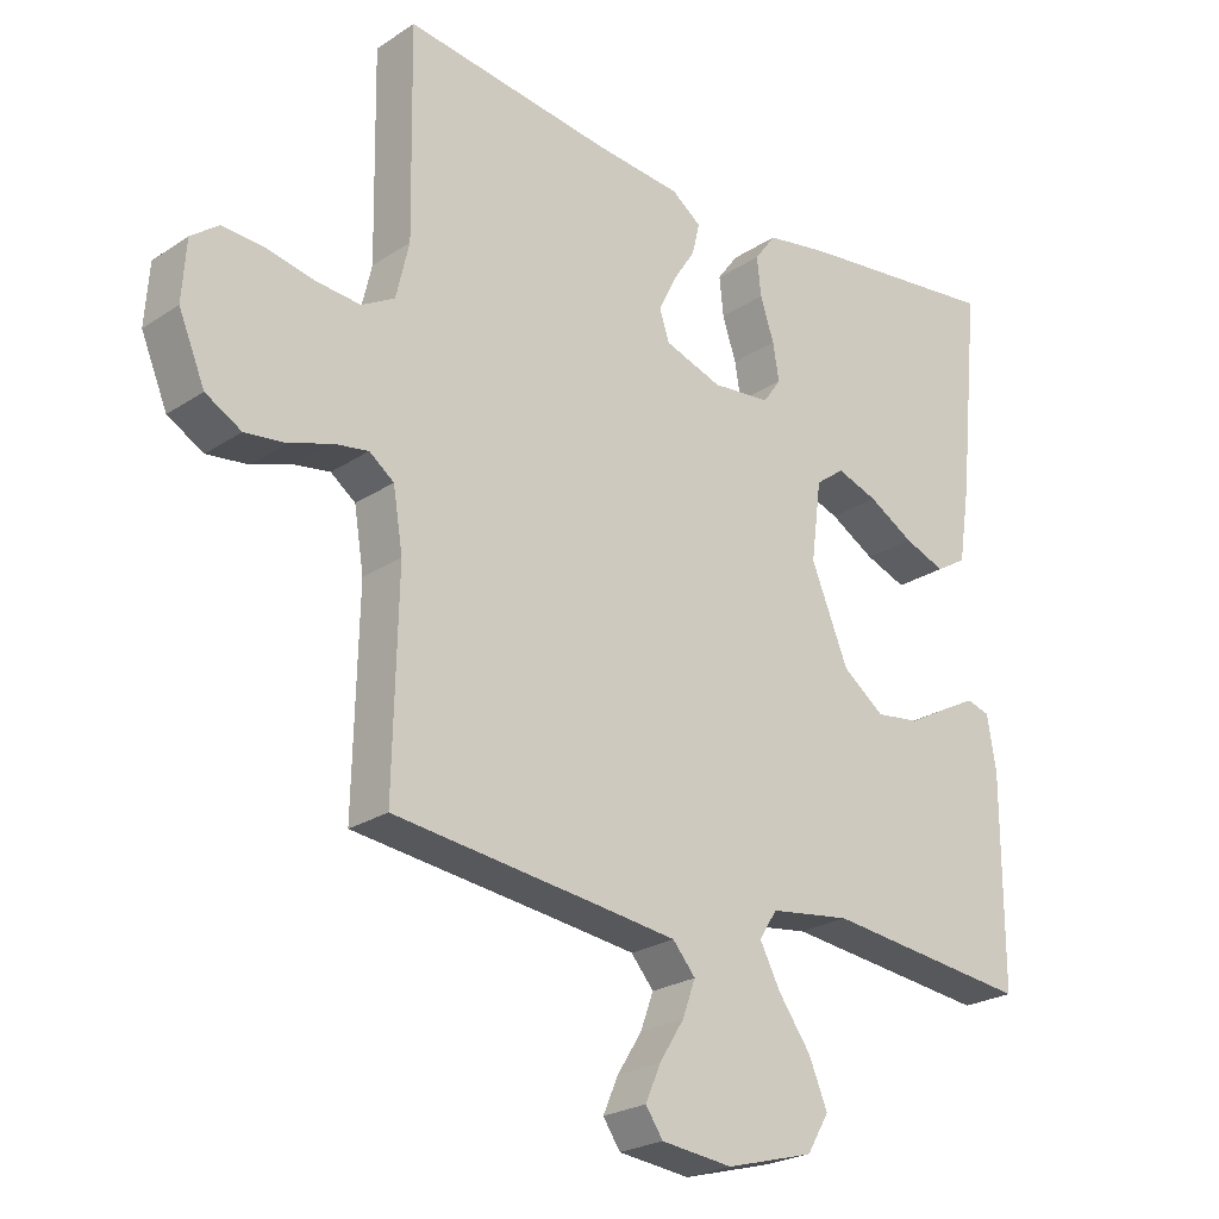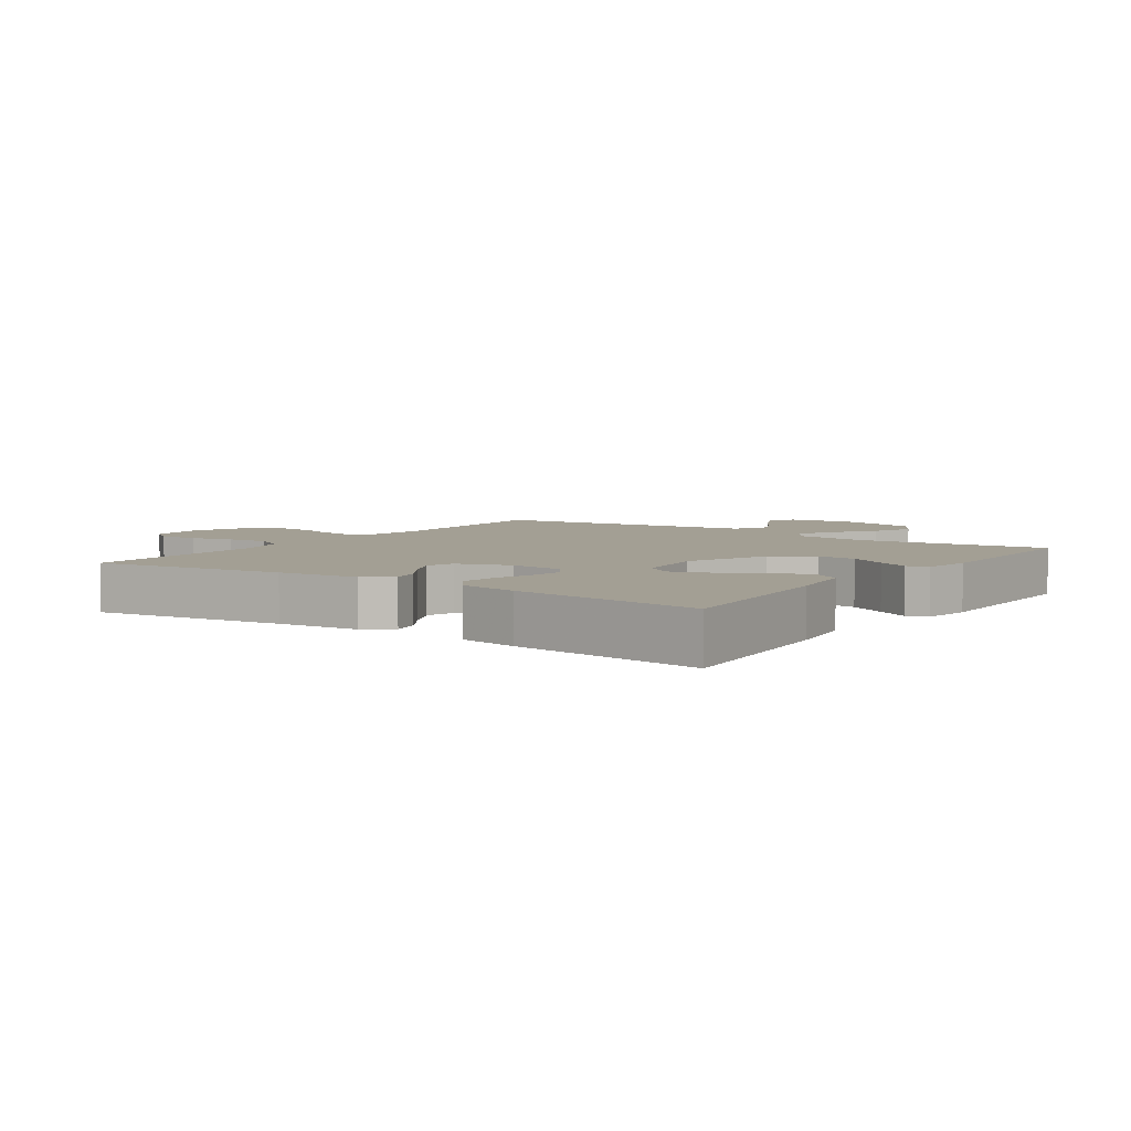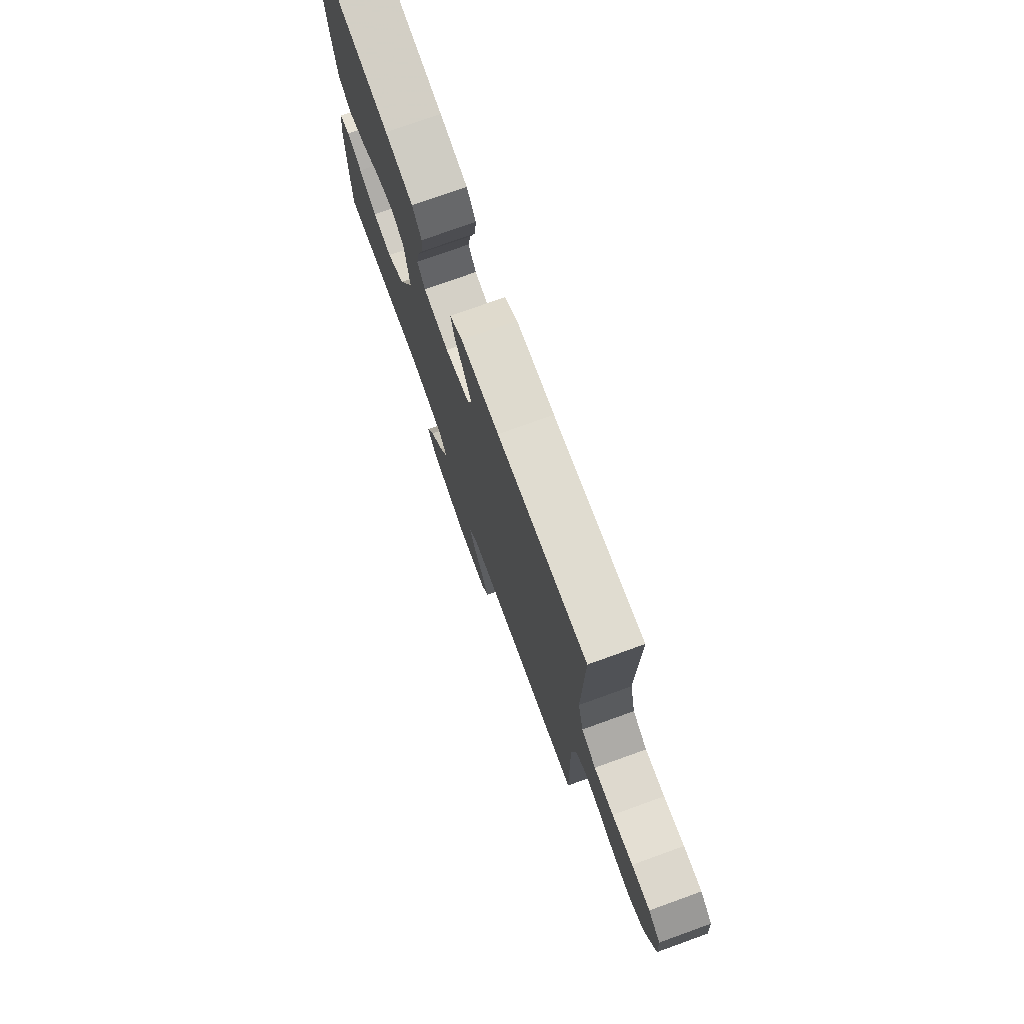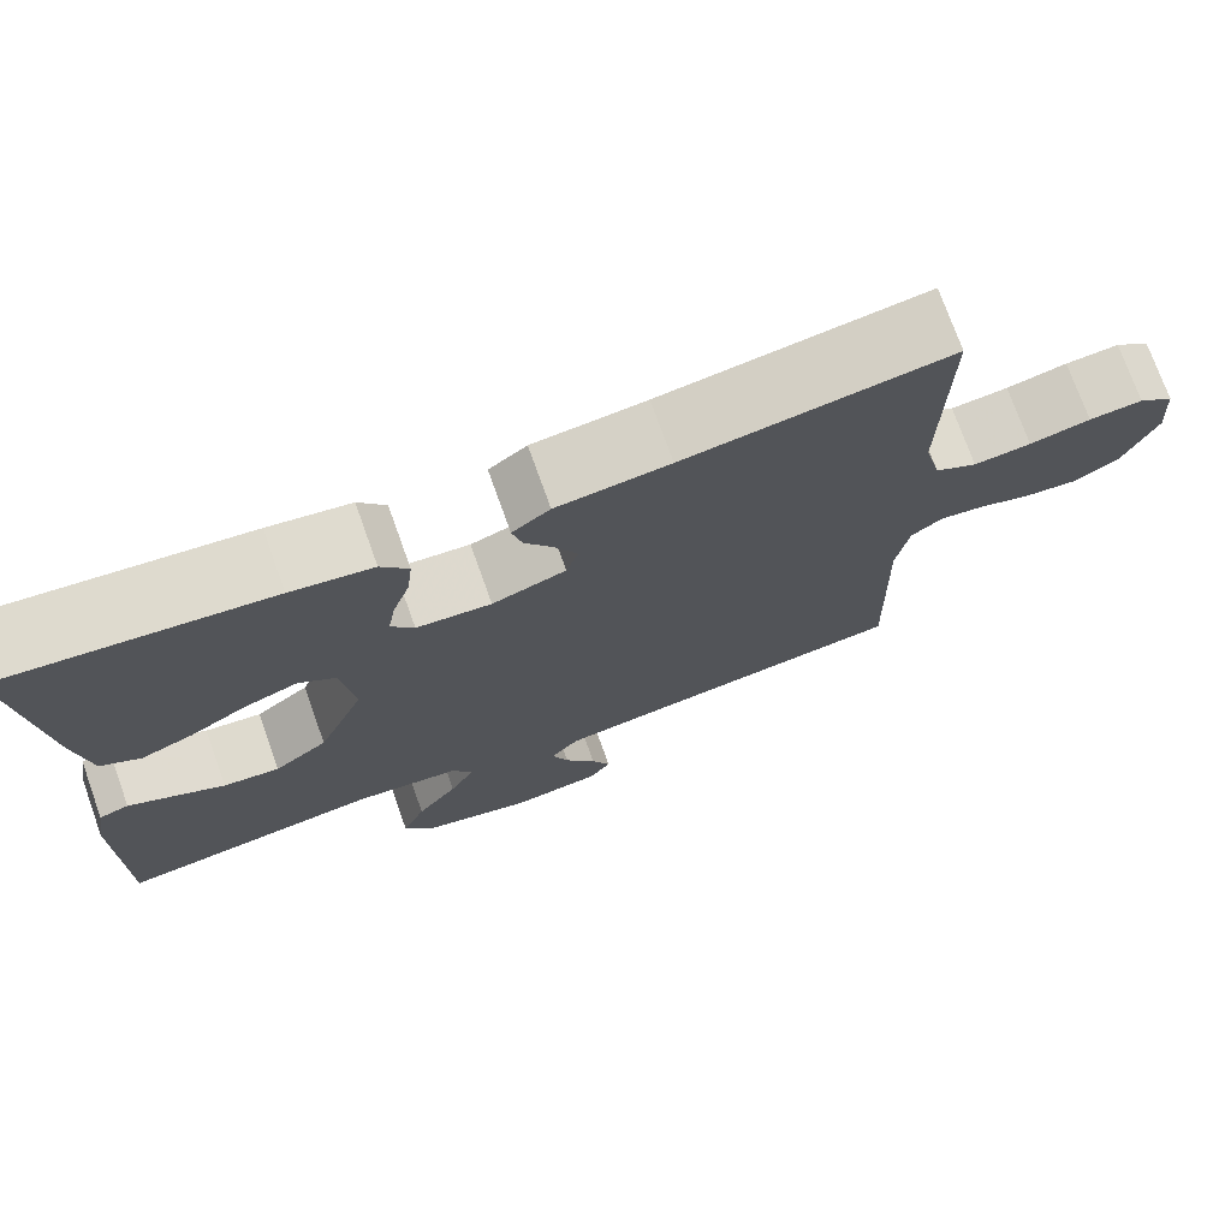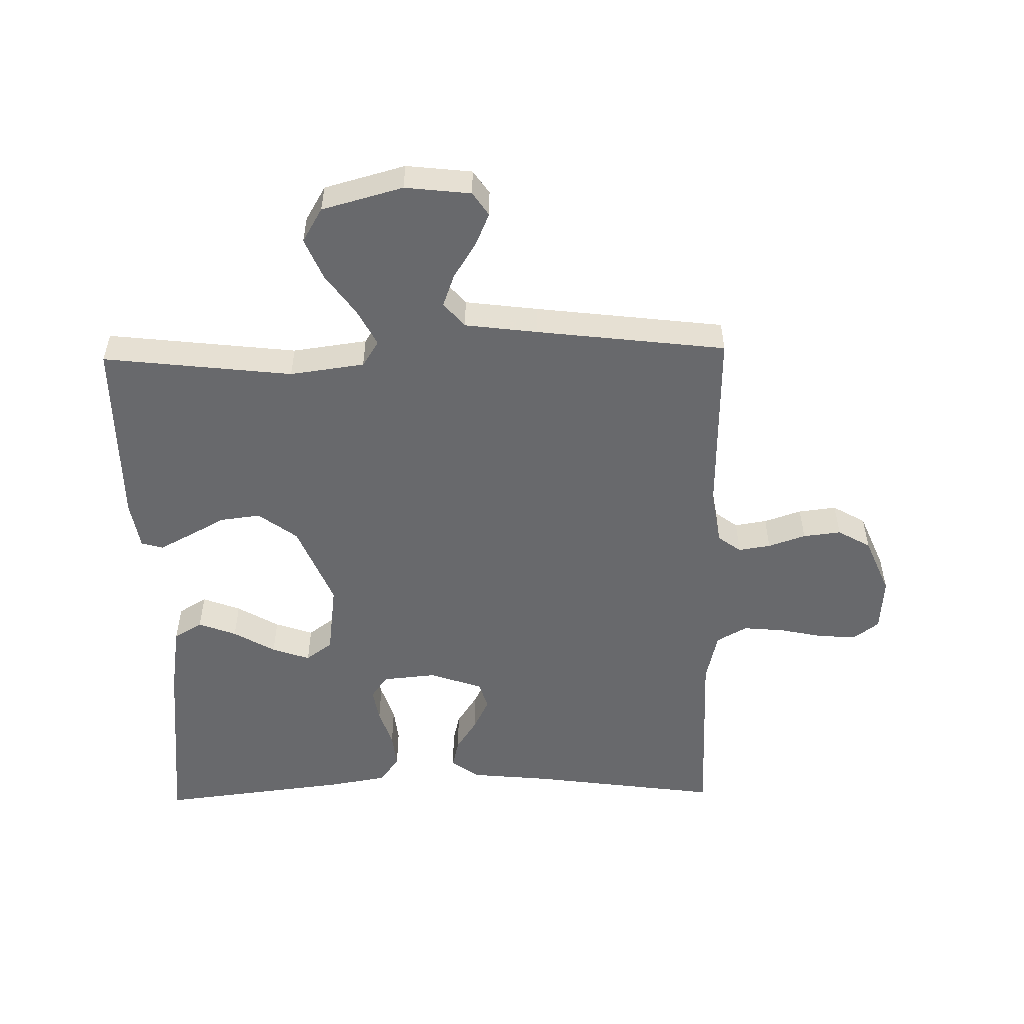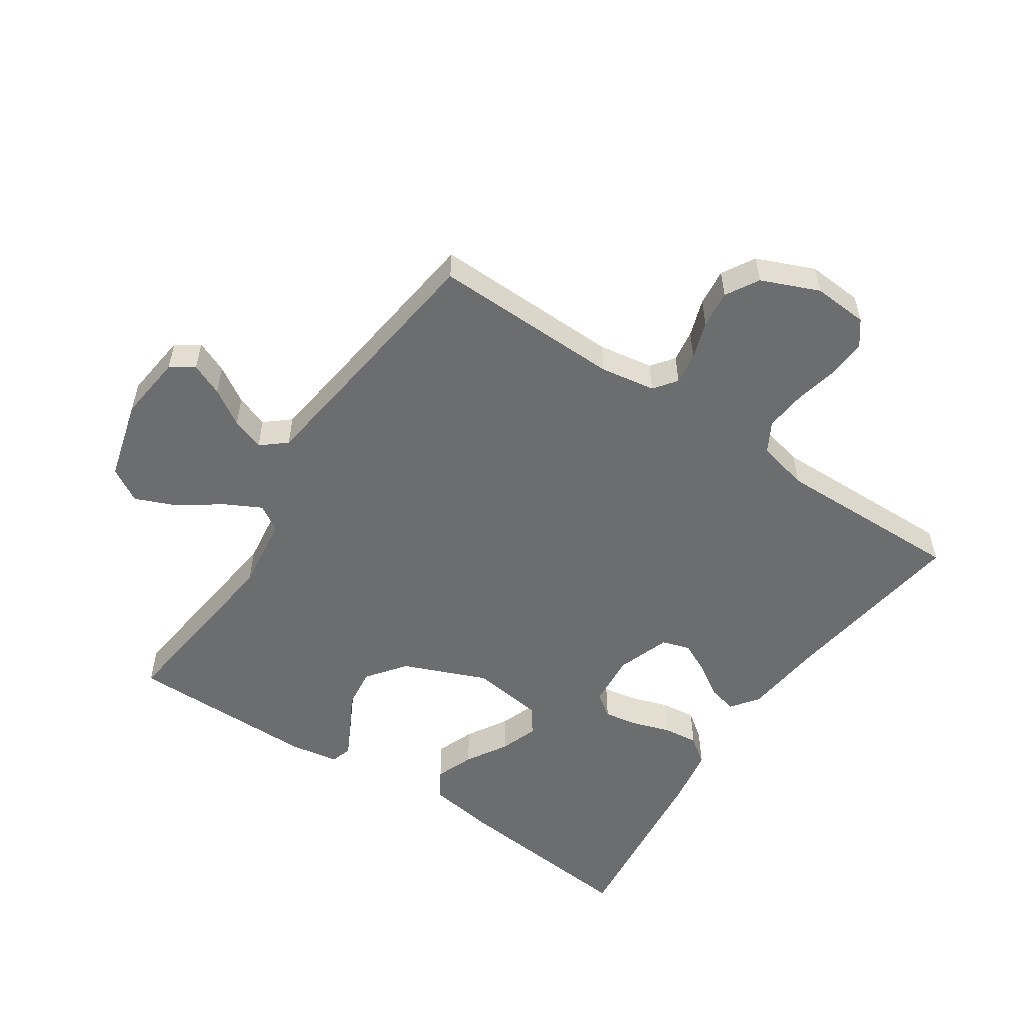
<metadata>
{"format":"obj","ext":"obj","renderer":"f3d","projection":"perspective","resolution":1024,"background":"white","views":[{"elev":-23.8,"azim":-42.3,"up":"+Z"},{"elev":5.4,"azim":35.0,"up":"+Y"},{"elev":76.0,"azim":-109.8,"up":"+Z"},{"elev":74.2,"azim":160.3,"up":"+Z"},{"elev":-52.7,"azim":-178.8,"up":"+Y"},{"elev":-53.9,"azim":-123.8,"up":"+Y"}]}
</metadata>
<code>
v 0.5 0.07 -0.5
v 0.2 0.07 -0.465
v 0.082 0.07 -0.481
v 0.056 0.07 -0.522
v 0.086 0.07 -0.58
v 0.133 0.07 -0.646
v 0.16 0.07 -0.711
v 0.128 0.07 -0.765
v 0 0.07 -0.8
v -0.104 0.07 -0.788
v -0.129 0.07 -0.751
v -0.107 0.07 -0.7
v -0.071 0.07 -0.643
v -0.052 0.07 -0.591
v -0.085 0.07 -0.552
v -0.2 0.07 -0.537
v -0.5 0.07 -0.5
v -0.493 0.07 -0.2
v -0.507 0.07 -0.113
v -0.543 0.07 -0.086
v -0.594 0.07 -0.094
v -0.653 0.07 -0.114
v -0.713 0.07 -0.121
v -0.765 0.07 -0.091
v -0.803 0.07 0
v -0.797 0.07 0.087
v -0.757 0.07 0.117
v -0.696 0.07 0.113
v -0.627 0.07 0.098
v -0.562 0.07 0.092
v -0.514 0.07 0.119
v -0.495 0.07 0.2
v -0.5 0.07 0.5
v -0.2 0.07 0.458
v -0.072 0.07 0.445
v -0.029 0.07 0.413
v -0.04 0.07 0.367
v -0.073 0.07 0.316
v -0.098 0.07 0.265
v -0.084 0.07 0.221
v 0 0.07 0.192
v 0.085 0.07 0.2
v 0.111 0.07 0.237
v 0.102 0.07 0.29
v 0.082 0.07 0.351
v 0.076 0.07 0.407
v 0.107 0.07 0.449
v 0.2 0.07 0.465
v 0.5 0.07 0.5
v 0.47 0.07 0.2
v 0.453 0.07 0.09
v 0.408 0.07 0.063
v 0.348 0.07 0.086
v 0.282 0.07 0.125
v 0.222 0.07 0.146
v 0.18 0.07 0.115
v 0.165 0.07 0
v 0.219 0.07 -0.132
v 0.28 0.07 -0.178
v 0.344 0.07 -0.17
v 0.403 0.07 -0.138
v 0.453 0.07 -0.112
v 0.487 0.07 -0.122
v 0.5 0.07 -0.2
v 0.5 0 -0.5
v 0.2 0 -0.465
v 0.082 0 -0.481
v 0.056 0 -0.522
v 0.086 0 -0.58
v 0.133 0 -0.646
v 0.16 0 -0.711
v 0.128 0 -0.765
v 0 0 -0.8
v -0.104 0 -0.788
v -0.129 0 -0.751
v -0.107 0 -0.7
v -0.071 0 -0.643
v -0.052 0 -0.591
v -0.085 0 -0.552
v -0.2 0 -0.537
v -0.5 0 -0.5
v -0.493 0 -0.2
v -0.507 0 -0.113
v -0.543 0 -0.086
v -0.594 0 -0.094
v -0.653 0 -0.114
v -0.713 0 -0.121
v -0.765 0 -0.091
v -0.803 0 0
v -0.797 0 0.087
v -0.757 0 0.117
v -0.696 0 0.113
v -0.627 0 0.098
v -0.562 0 0.092
v -0.514 0 0.119
v -0.495 0 0.2
v -0.5 0 0.5
v -0.2 0 0.458
v -0.072 0 0.445
v -0.029 0 0.413
v -0.04 0 0.367
v -0.073 0 0.316
v -0.098 0 0.265
v -0.084 0 0.221
v 0 0 0.192
v 0.085 0 0.2
v 0.111 0 0.237
v 0.102 0 0.29
v 0.082 0 0.351
v 0.076 0 0.407
v 0.107 0 0.449
v 0.2 0 0.465
v 0.5 0 0.5
v 0.47 0 0.2
v 0.453 0 0.09
v 0.408 0 0.063
v 0.348 0 0.086
v 0.282 0 0.125
v 0.222 0 0.146
v 0.18 0 0.115
v 0.165 0 0
v 0.219 0 -0.132
v 0.28 0 -0.178
v 0.344 0 -0.17
v 0.403 0 -0.138
v 0.453 0 -0.112
v 0.487 0 -0.122
v 0.5 0 -0.2
f 64 1 2
f 63 64 2
f 62 63 2
f 61 62 2
f 60 61 2
f 59 60 2 3
f 58 59 3
f 57 58 3 4
f 56 57 4
f 52 53 54
f 51 52 54
f 50 51 54
f 49 50 54
f 48 49 54
f 47 48 54
f 46 47 54
f 45 46 54
f 44 45 54
f 43 44 54 55
f 42 43 55 56
f 36 37 38
f 35 36 38
f 34 35 38
f 34 38 39
f 33 34 39
f 32 33 39
f 31 32 39 40
f 27 28 29
f 26 27 29
f 25 26 29
f 24 25 29
f 23 24 29
f 22 23 29
f 21 22 29
f 20 21 29 30
f 31 40 41
f 30 31 41
f 20 30 41
f 19 20 41
f 11 12 13
f 10 11 13
f 9 10 13
f 8 9 13
f 7 8 13
f 6 7 13
f 5 6 13
f 4 5 13 14
f 42 56 4
f 41 42 4
f 19 41 4
f 18 19 4
f 4 14 15
f 4 15 16
f 4 16 17 18
f 66 65 128
f 66 128 127
f 66 127 126
f 66 126 125
f 66 125 124
f 67 66 124 123
f 67 123 122
f 68 67 122 121
f 68 121 120
f 118 117 116
f 118 116 115
f 118 115 114
f 118 114 113
f 118 113 112
f 118 112 111
f 118 111 110
f 118 110 109
f 118 109 108
f 119 118 108 107
f 120 119 107 106
f 102 101 100
f 102 100 99
f 102 99 98
f 103 102 98
f 103 98 97
f 103 97 96
f 104 103 96 95
f 93 92 91
f 93 91 90
f 93 90 89
f 93 89 88
f 93 88 87
f 93 87 86
f 93 86 85
f 94 93 85 84
f 105 104 95
f 105 95 94
f 105 94 84
f 105 84 83
f 77 76 75
f 77 75 74
f 77 74 73
f 77 73 72
f 77 72 71
f 77 71 70
f 77 70 69
f 78 77 69 68
f 68 120 106
f 68 106 105
f 68 105 83
f 68 83 82
f 79 78 68
f 80 79 68
f 82 81 80 68
f 1 65 66 2
f 2 66 67 3
f 3 67 68 4
f 4 68 69 5
f 5 69 70 6
f 6 70 71 7
f 7 71 72 8
f 8 72 73 9
f 9 73 74 10
f 10 74 75 11
f 11 75 76 12
f 12 76 77 13
f 13 77 78 14
f 14 78 79 15
f 15 79 80 16
f 16 80 81 17
f 17 81 82 18
f 18 82 83 19
f 19 83 84 20
f 20 84 85 21
f 21 85 86 22
f 22 86 87 23
f 23 87 88 24
f 24 88 89 25
f 25 89 90 26
f 26 90 91 27
f 27 91 92 28
f 28 92 93 29
f 29 93 94 30
f 30 94 95 31
f 31 95 96 32
f 32 96 97 33
f 33 97 98 34
f 34 98 99 35
f 35 99 100 36
f 36 100 101 37
f 37 101 102 38
f 38 102 103 39
f 39 103 104 40
f 40 104 105 41
f 41 105 106 42
f 42 106 107 43
f 43 107 108 44
f 44 108 109 45
f 45 109 110 46
f 46 110 111 47
f 47 111 112 48
f 48 112 113 49
f 49 113 114 50
f 50 114 115 51
f 51 115 116 52
f 52 116 117 53
f 53 117 118 54
f 54 118 119 55
f 55 119 120 56
f 56 120 121 57
f 57 121 122 58
f 58 122 123 59
f 59 123 124 60
f 60 124 125 61
f 61 125 126 62
f 62 126 127 63
f 63 127 128 64
f 64 128 65 1

</code>
